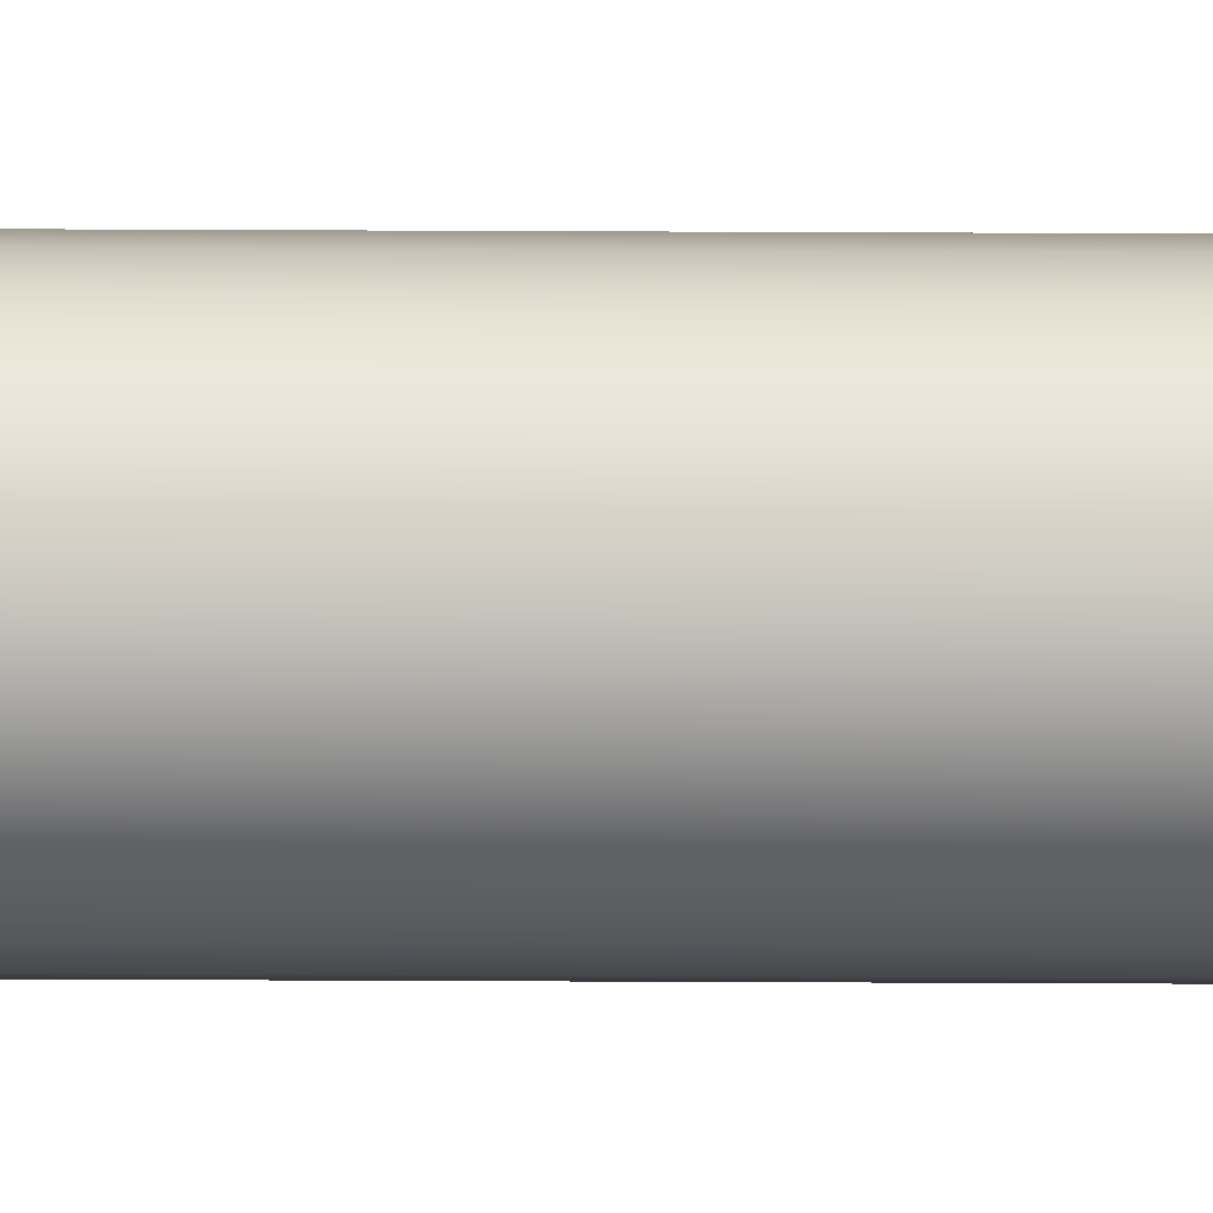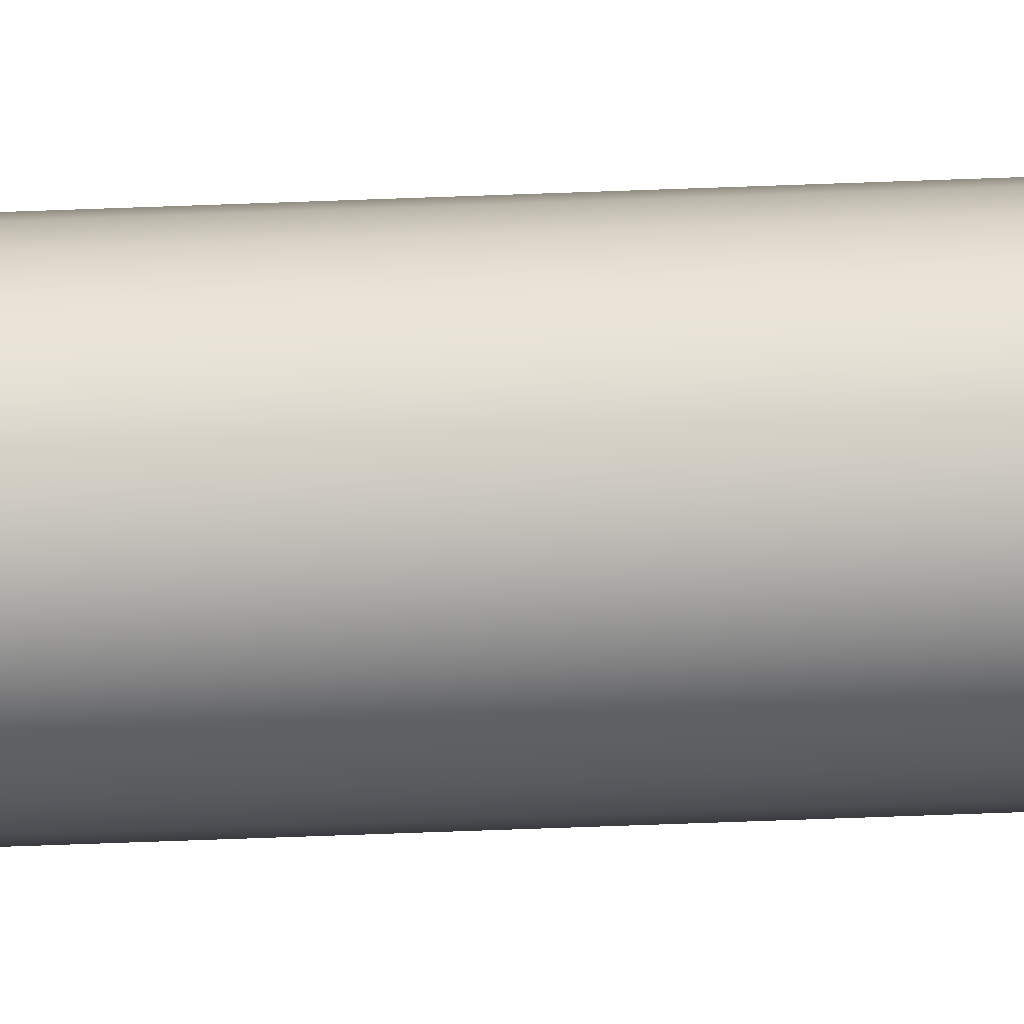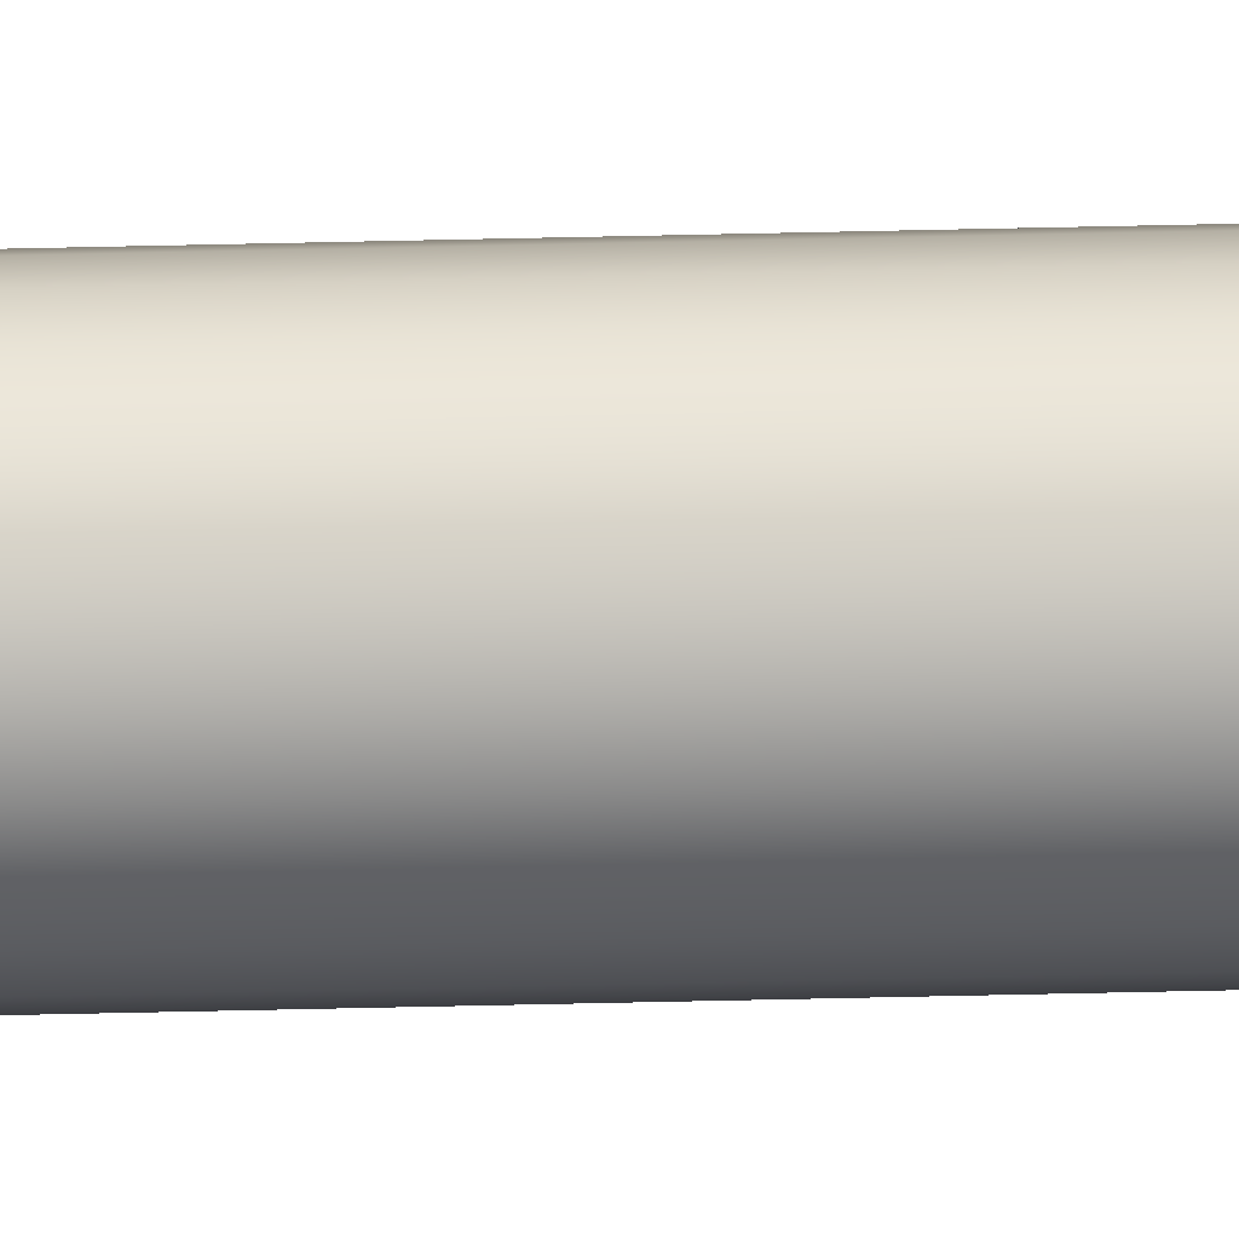
<metadata>
{"format":"obj","ext":"obj","renderer":"f3d","projection":"perspective","resolution":1024,"background":"white","views":[{"elev":48.6,"azim":90.3,"up":"+Y"},{"elev":-30.9,"azim":93.8,"up":"+Y"},{"elev":56.5,"azim":88.6,"up":"+Y"}]}
</metadata>
<code>
o mesh221/mesh221-geometry#mesh221-geometry
v -0.1645 0.2847 -0.2611
v -0.1645 0.2838 -0.2611
v -0.1646 0.2843 -0.2611
v -0.1643 0.2852 -0.2611
v -0.1643 0.2834 -0.2611
v -0.164 0.2855 -0.2611
v -0.164 0.283 -0.2611
v -0.1637 0.2858 -0.2611
v -0.1643 0.2852 0.1839
v -0.1645 0.2847 0.1839
v -0.1637 0.2827 -0.2611
v -0.1646 0.2843 0.1839
v -0.1645 0.2838 0.1839
v -0.1632 0.286 -0.2611
v -0.164 0.2855 0.1839
v -0.1632 0.2825 -0.2611
v -0.1643 0.2834 0.1839
v -0.164 0.283 0.1839
v -0.1637 0.2858 0.1839
v -0.1628 0.2861 -0.2611
v -0.1628 0.2824 -0.2611
v -0.1632 0.2825 0.1839
v -0.1628 0.2824 0.1839
v -0.1637 0.2827 0.1839
v -0.1632 0.286 0.1839
v -0.1623 0.286 -0.2611
v -0.1623 0.2825 -0.2611
v -0.1628 0.2861 0.1839
v -0.1623 0.286 0.1839
v -0.1623 0.2825 0.1839
v -0.1618 0.2858 -0.2611
v -0.1618 0.2827 -0.2611
v -0.1615 0.2855 -0.2611
v -0.1615 0.283 -0.2611
v -0.1618 0.2827 0.1839
v -0.1618 0.2858 0.1839
v -0.1615 0.283 0.1839
v -0.1612 0.2834 0.1839
v -0.1612 0.2852 -0.2611
v -0.1612 0.2834 -0.2611
v -0.1615 0.2855 0.1839
v -0.161 0.2838 0.1839
v -0.161 0.2838 -0.2611
v -0.1609 0.2843 0.1839
v -0.1612 0.2852 0.1839
v -0.161 0.2847 -0.2611
v -0.1609 0.2843 -0.2611
v -0.161 0.2847 0.1839
f 1 2 3
f 2 1 4
f 2 4 5
f 5 4 6
f 5 6 7
f 7 6 8
f 3 2 1
f 4 1 2
f 4 9 1
f 1 10 3
f 7 8 11
f 5 4 2
f 7 6 5
f 2 12 3
f 3 12 2
f 2 13 5
f 11 8 14
f 8 6 7
f 9 1 10
f 1 9 4
f 10 1 9
f 10 3 12
f 3 10 1
f 9 4 15
f 6 4 5
f 11 14 16
f 11 8 7
f 14 8 11
f 13 2 12
f 12 3 10
f 12 2 13
f 13 5 17
f 5 13 2
f 17 5 13
f 17 7 18
f 7 17 5
f 18 7 17
f 5 17 7
f 19 14 8
f 15 8 6
f 6 8 15
f 4 15 6
f 6 15 4
f 13 10 12
f 10 17 9
f 12 10 13
f 15 4 9
f 9 18 15
f 9 17 10
f 15 18 9
f 16 20 21
f 16 14 11
f 21 20 16
f 22 11 16
f 16 11 22
f 23 16 21
f 21 16 23
f 24 7 11
f 11 7 24
f 10 13 17
f 9 17 18
f 17 13 10
f 18 17 9
f 14 19 25
f 8 14 19
f 25 19 14
f 19 15 8
f 25 20 14
f 8 15 19
f 19 24 22
f 19 22 25
f 25 22 23
f 24 18 15
f 19 24 15
f 22 24 19
f 25 22 19
f 15 18 24
f 16 14 20
f 21 20 26
f 20 14 16
f 26 20 21
f 11 22 24
f 24 22 11
f 16 23 22
f 22 23 16
f 27 23 21
f 21 23 27
f 7 24 18
f 18 24 7
f 20 25 28
f 14 20 25
f 20 29 26
f 15 24 19
f 23 22 25
f 28 25 20
f 25 23 28
f 28 23 25
f 21 26 27
f 23 27 30
f 30 27 23
f 27 31 32
f 32 33 34
f 27 26 21
f 32 31 27
f 34 33 32
f 32 30 27
f 27 30 32
f 34 35 32
f 32 35 34
f 29 26 36
f 28 23 30
f 30 23 28
f 28 30 29
f 29 30 35
f 29 30 28
f 30 32 35
f 35 32 30
f 35 34 37
f 37 34 35
f 34 38 37
f 36 35 37
f 35 30 29
f 37 35 36
f 27 26 31
f 32 31 33
f 31 26 27
f 33 31 32
f 34 33 39
f 39 33 34
f 34 39 40
f 36 26 29
f 29 20 28
f 28 20 29
f 29 35 36
f 36 35 29
f 41 37 36
f 37 38 34
f 40 42 38
f 38 42 40
f 43 44 42
f 41 37 38
f 45 38 42
f 38 37 41
f 36 37 41
f 31 36 26
f 40 39 46
f 43 46 47
f 46 39 40
f 46 47 48
f 45 46 39
f 39 46 45
f 41 39 33
f 33 39 41
f 40 46 43
f 40 39 34
f 43 46 40
f 38 34 40
f 26 36 31
f 26 29 20
f 41 38 45
f 45 38 41
f 42 38 45
f 40 34 38
f 42 40 43
f 43 40 42
f 44 43 47
f 42 44 43
f 47 43 44
f 45 42 48
f 48 42 44
f 48 42 45
f 44 42 48
f 41 31 36
f 36 31 41
f 47 46 43
f 48 47 46
f 44 48 47
f 46 45 48
f 48 45 46
f 39 41 45
f 45 41 39
f 31 41 33
f 33 41 31
f 47 48 44

</code>
